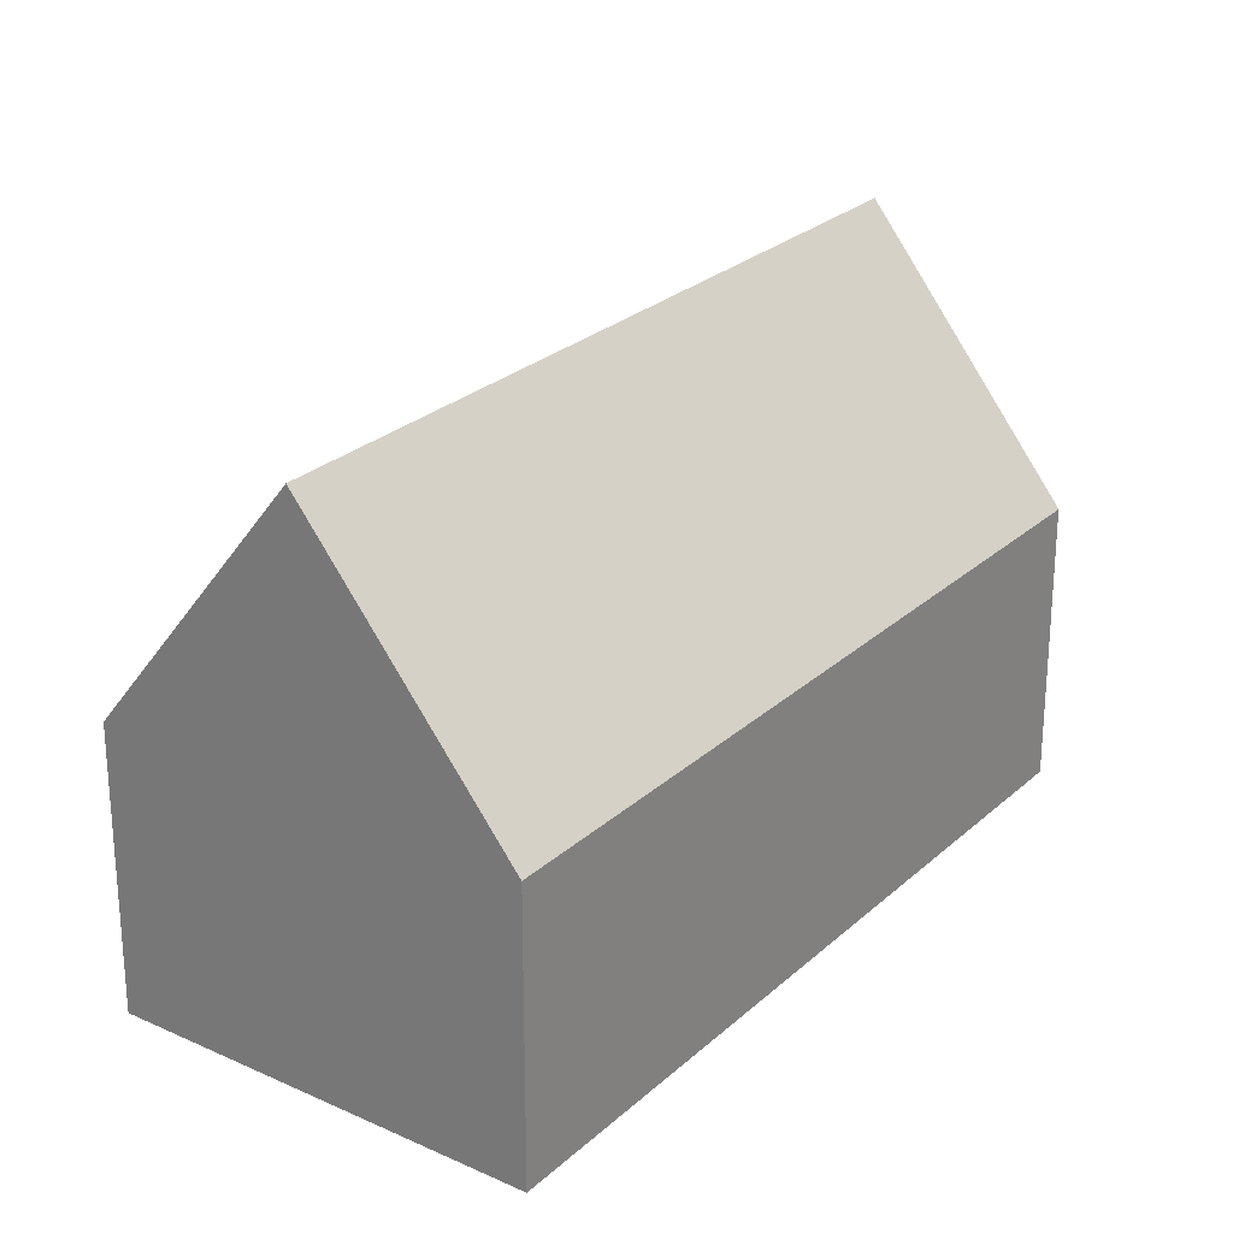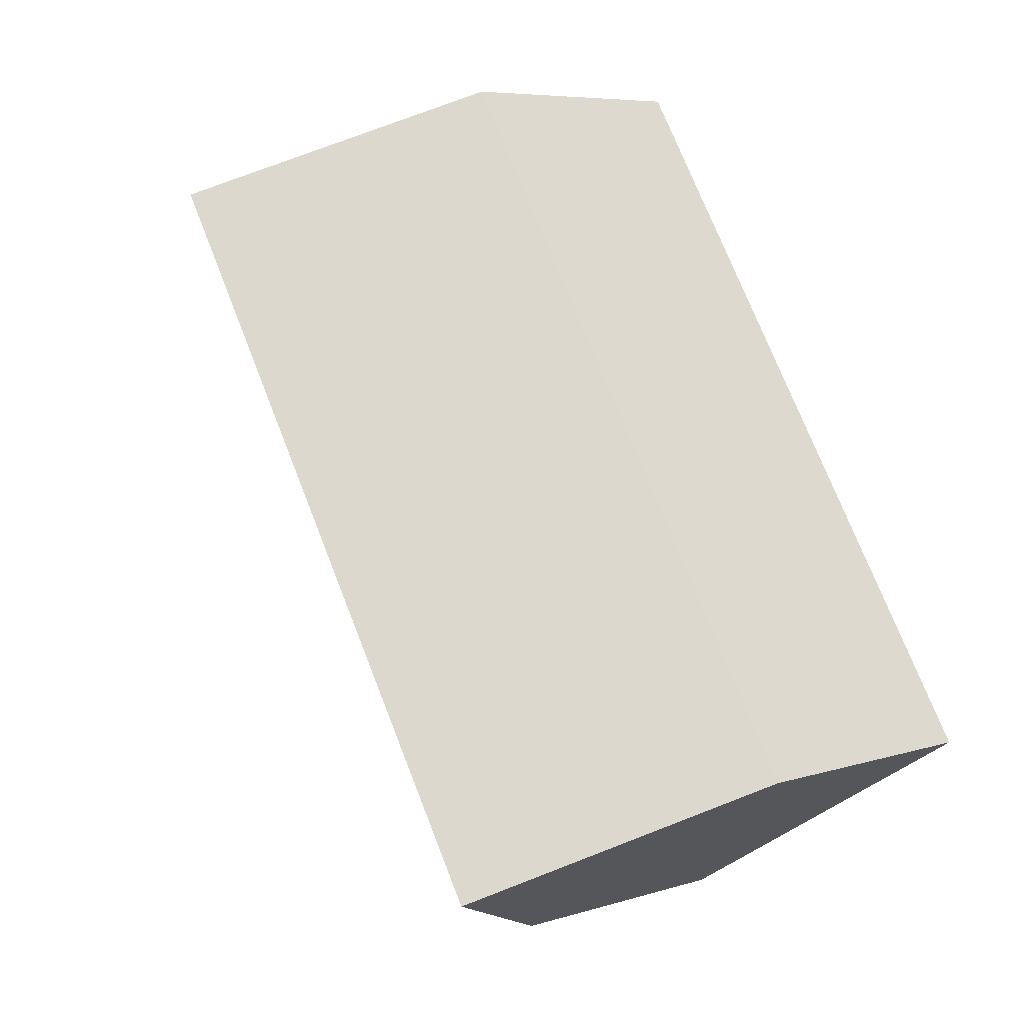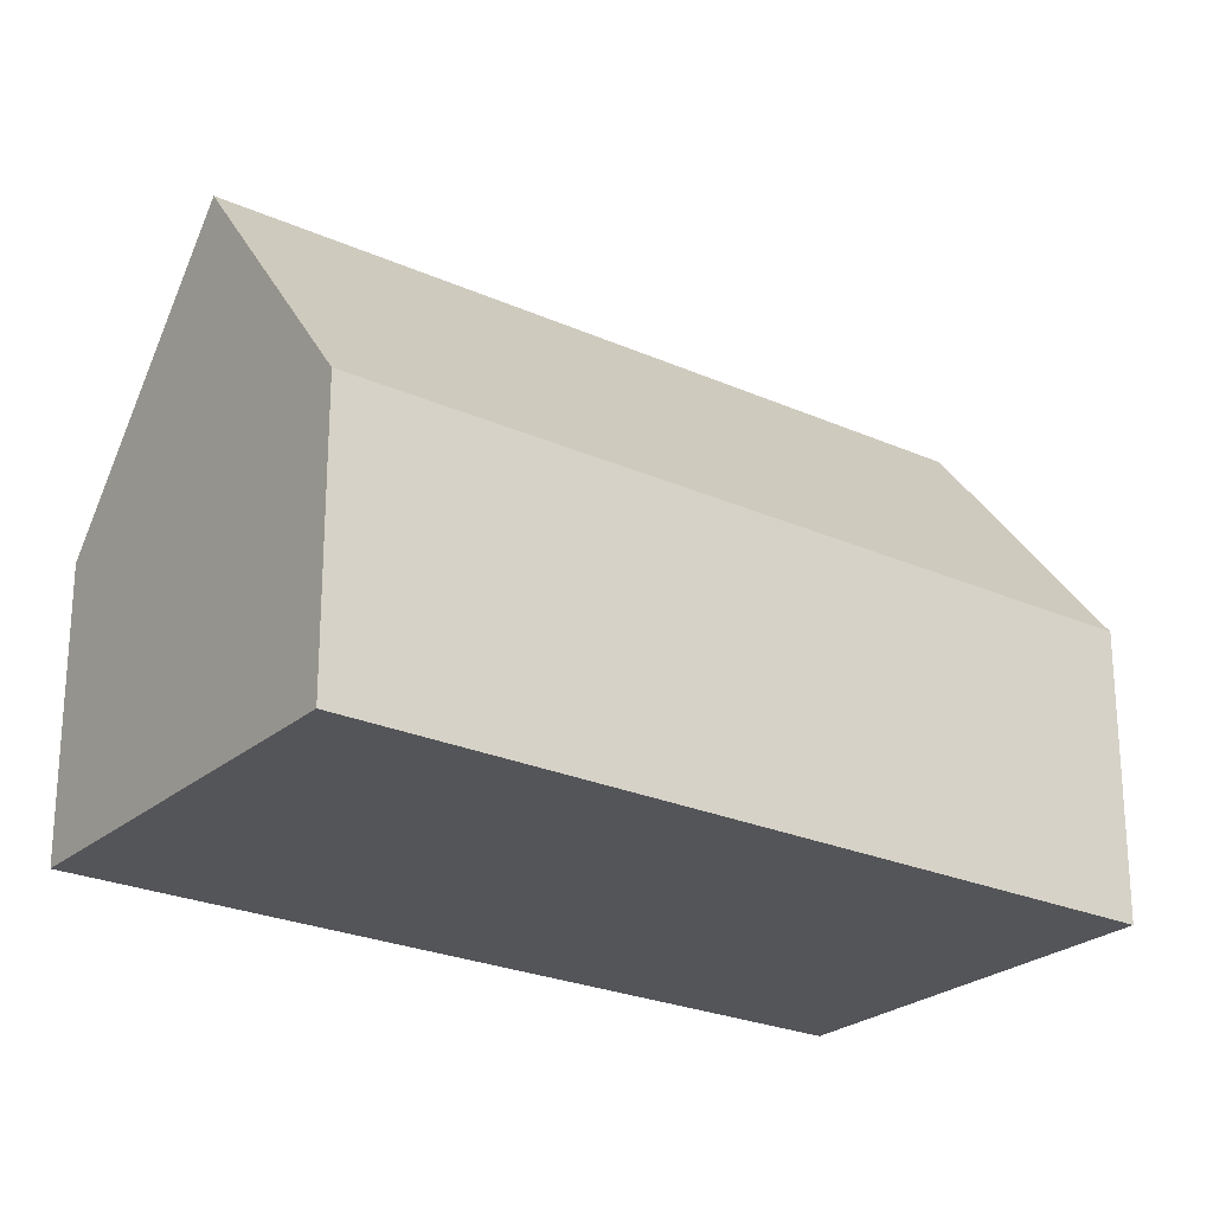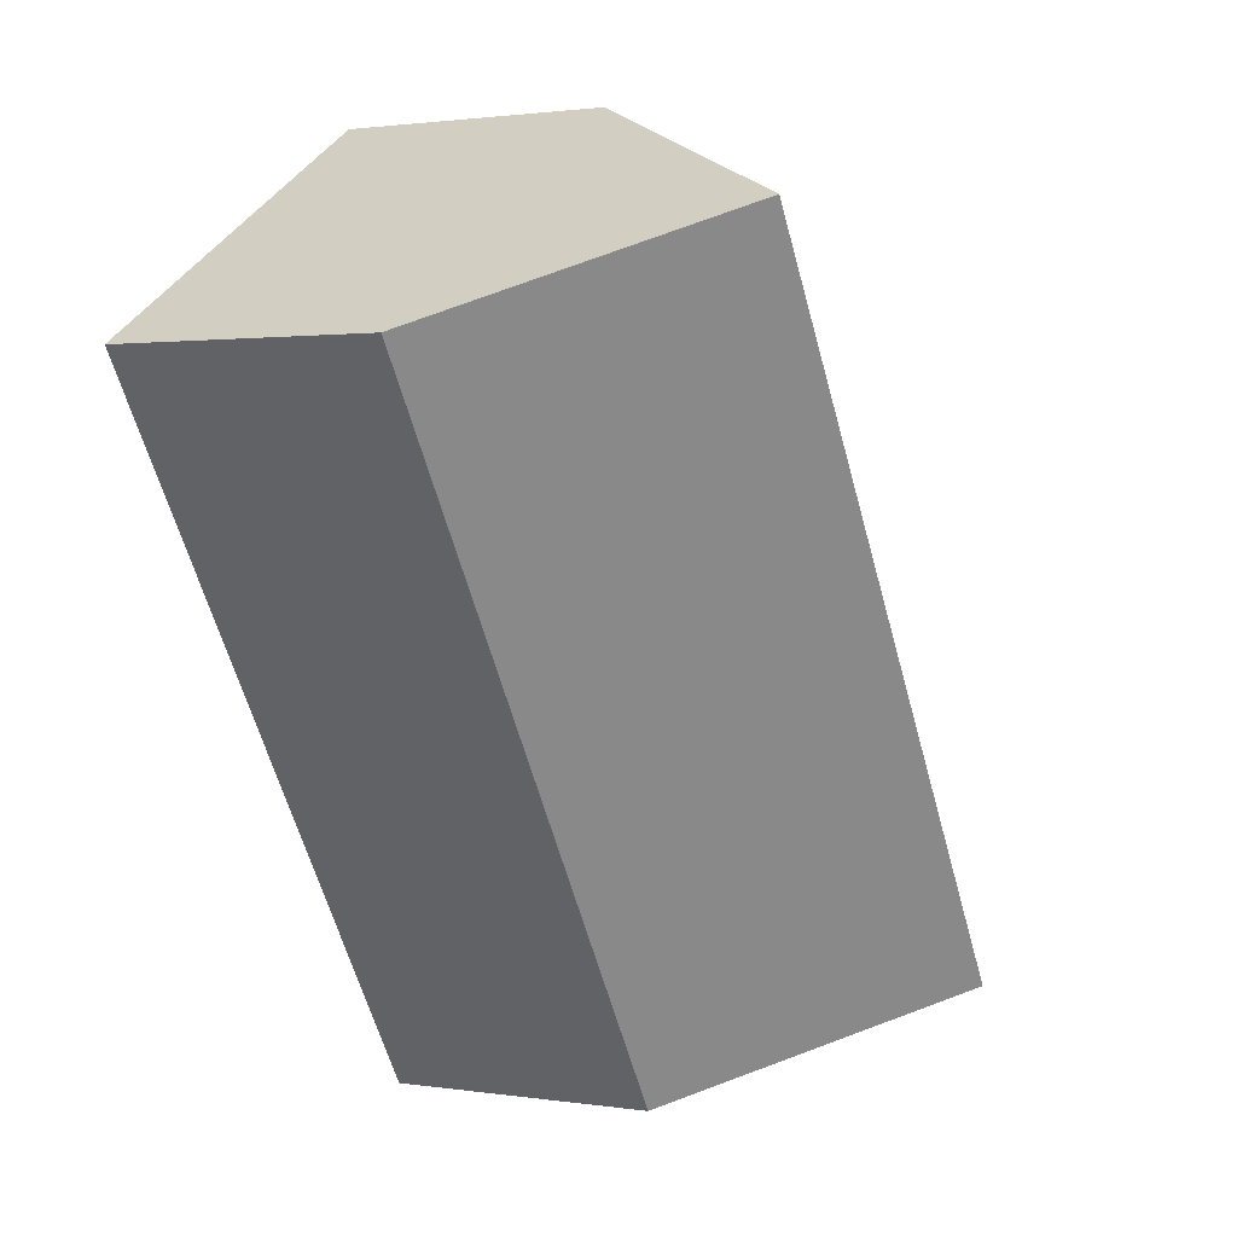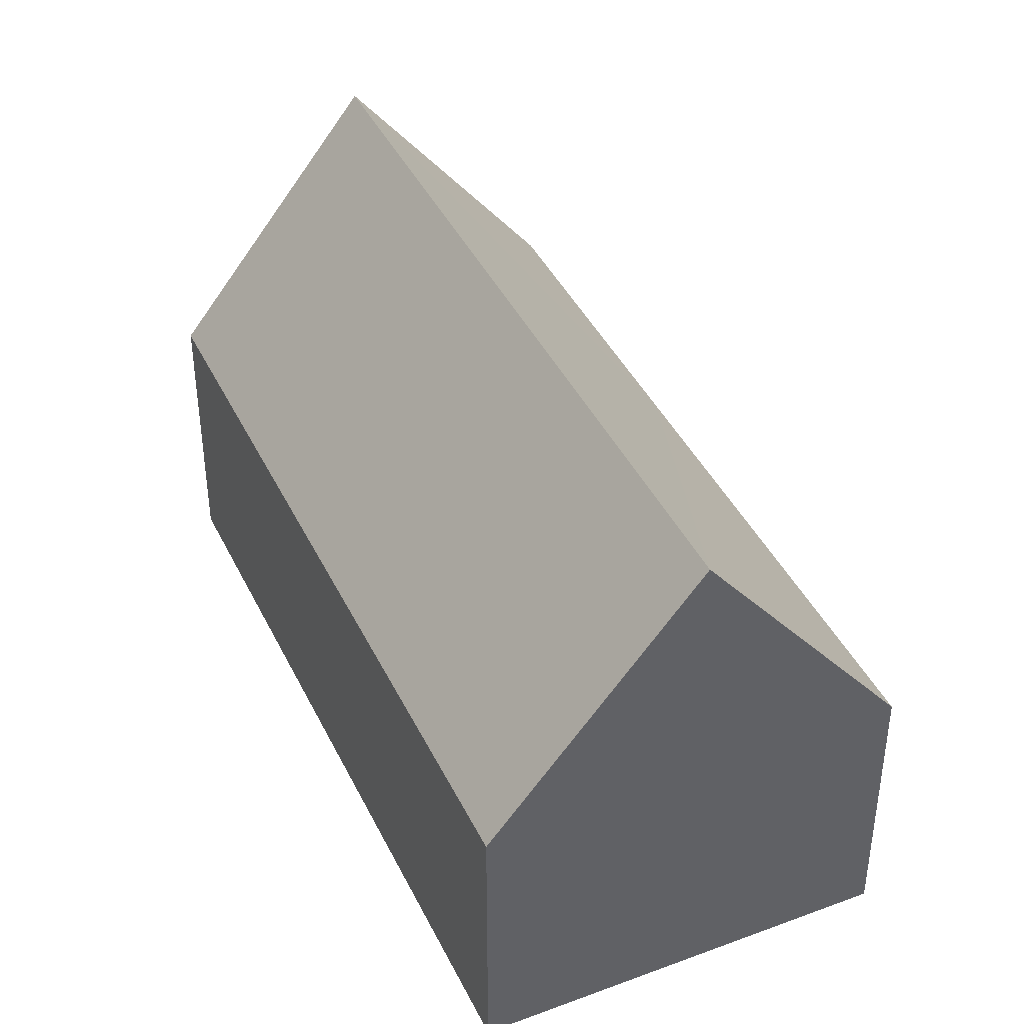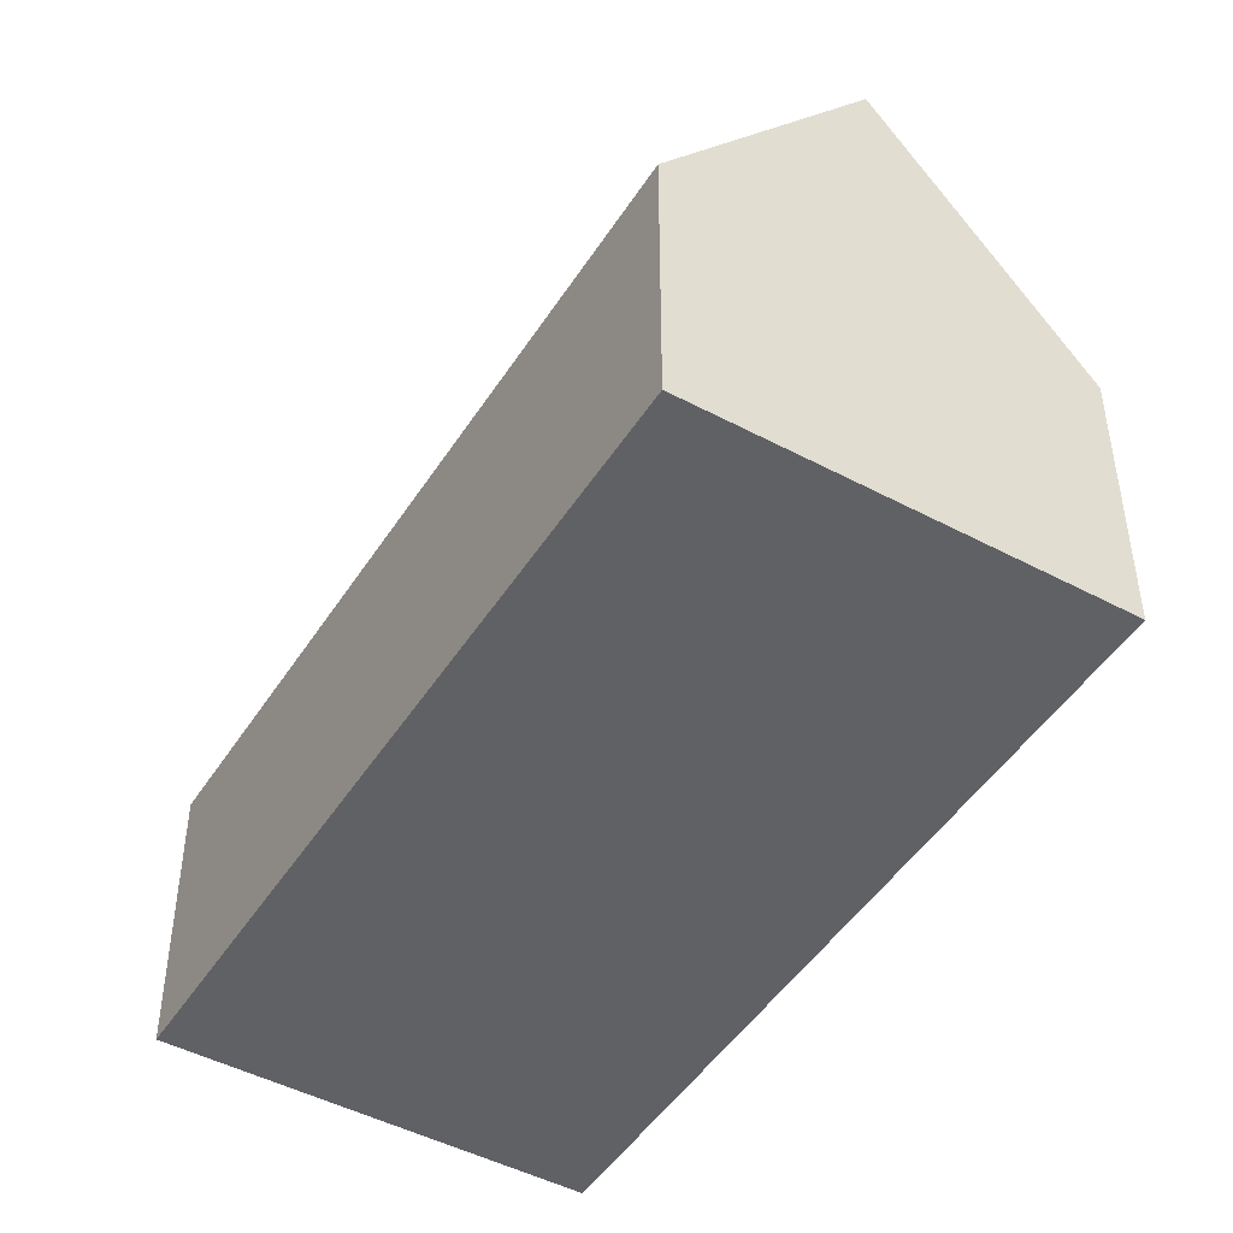
<metadata>
{"format":"obj","ext":"obj","renderer":"f3d","projection":"perspective","resolution":1024,"background":"white","views":[{"elev":25.9,"azim":68.0,"up":"+Y"},{"elev":6.7,"azim":-132.6,"up":"+Z"},{"elev":-24.6,"azim":86.0,"up":"+Y"},{"elev":1.6,"azim":119.2,"up":"+Z"},{"elev":41.9,"azim":7.9,"up":"+Y"},{"elev":-47.5,"azim":-178.8,"up":"+Y"}]}
</metadata>
<code>
v  8.104 6.881 -5.1
v  12.43 6.508 1.178
v  8.359 6.508 -5.261
v  4.176 12.62 -2.628
v  14.47 12.62 13.64
v  13.07 6.508 2.178
v  14.58 6.508 4.573
v  18.4 6.892 11.18
v  18.66 6.508 11.01
v  0 6.519 3.992e-16
v  10.27 6.492 16.27
v  8.359 3.221e-16 -5.261
v  8.104 3.123e-16 -5.1
v  4.176 1.609e-16 -2.628
v  0 0 0
v  10.27 -9.965e-16 16.27
v  14.47 -8.353e-16 13.64
v  18.4 -6.845e-16 11.18
v  18.66 -6.744e-16 11.01
v  14.58 -2.8e-16 4.573
v  13.07 -1.334e-16 2.178
v  12.43 -7.213e-17 1.178
g defaultobject
f 1 2 3
f 2 1 4
f 2 4 5
f 2 5 6
f 6 5 7
f 7 5 8
f 7 8 9
f 10 5 4
f 5 10 11
f 1 10 4
f 10 1 3
f 10 3 12
f 10 12 13
f 10 13 14
f 10 14 15
f 15 11 10
f 11 15 16
f 16 5 11
f 5 16 8
f 8 16 17
f 8 17 9
f 9 17 18
f 9 18 19
f 19 7 9
f 7 19 20
f 7 20 6
f 6 20 2
f 2 20 3
f 3 20 21
f 3 21 22
f 3 22 12
f 15 17 16
f 17 15 18
f 18 15 19
f 19 15 20
f 20 15 21
f 21 15 22
f 22 15 14
f 22 14 13
f 22 13 12

</code>
